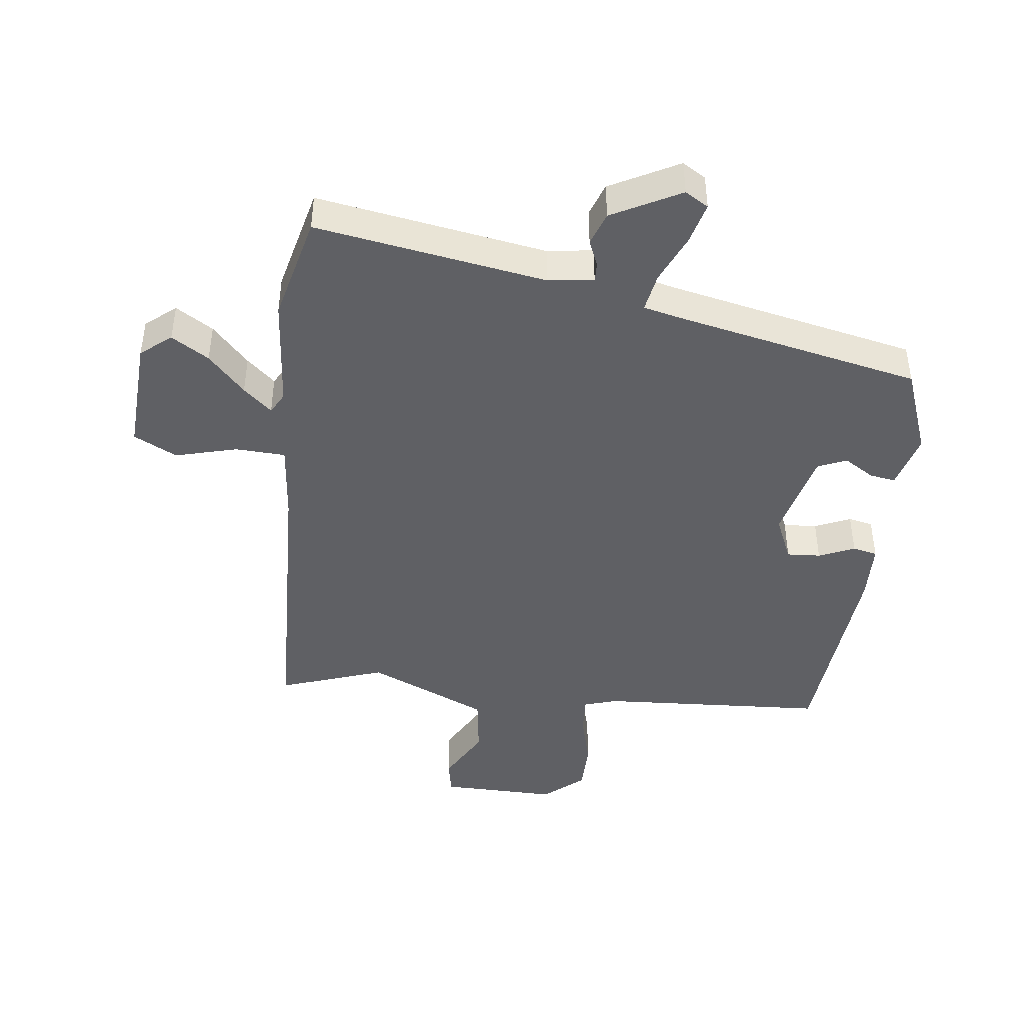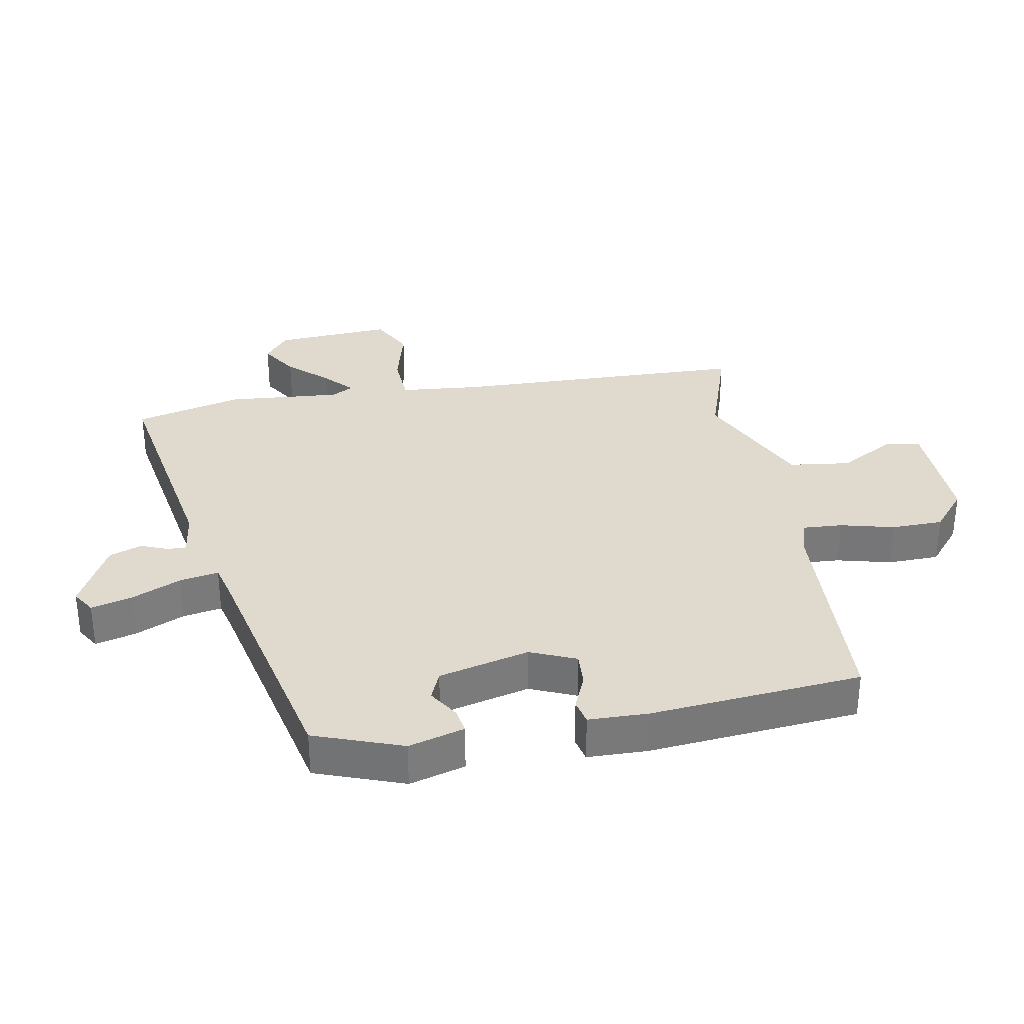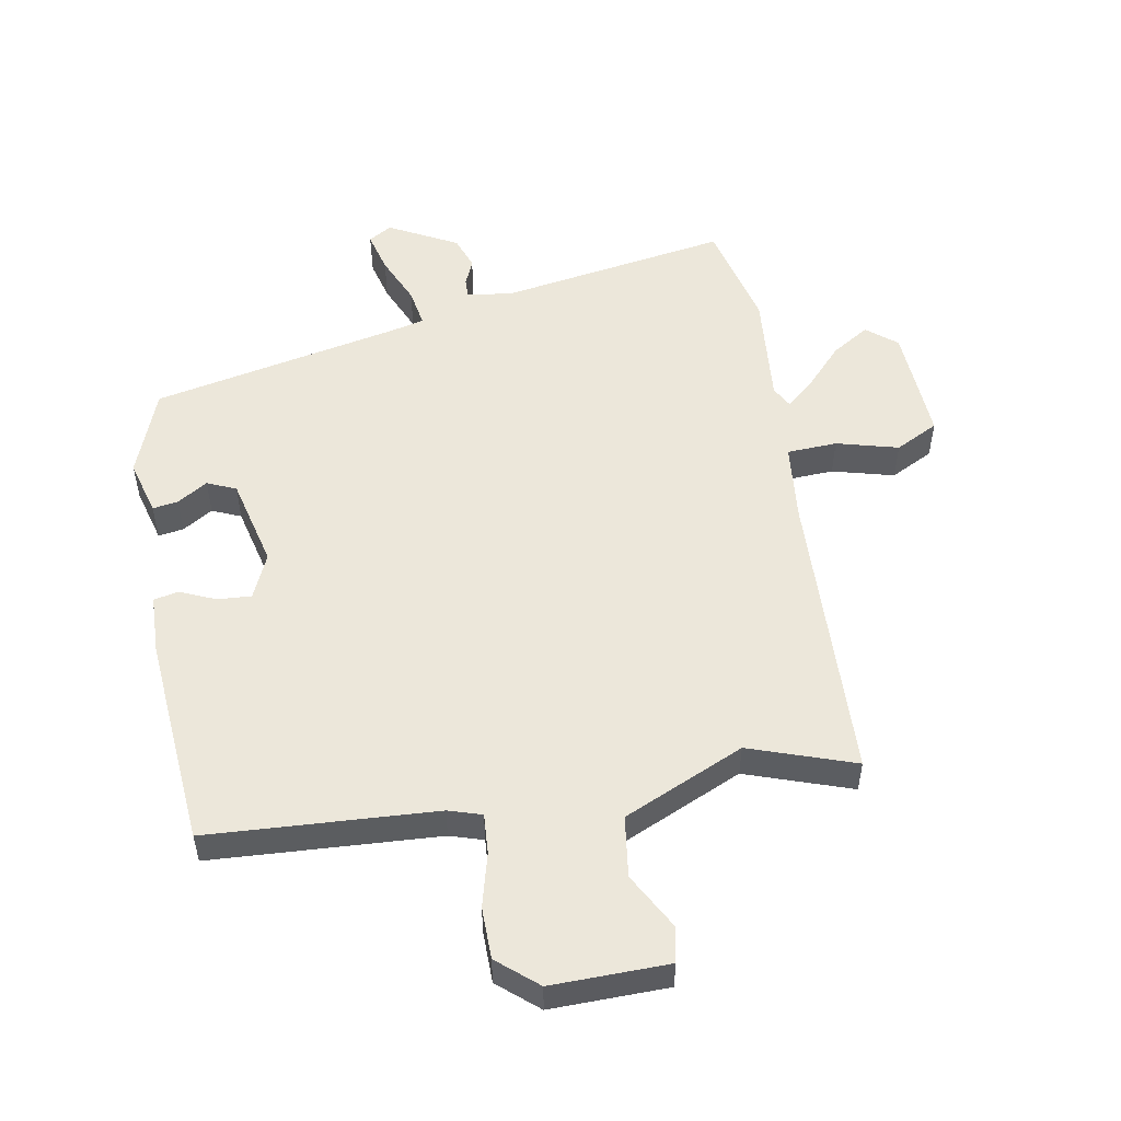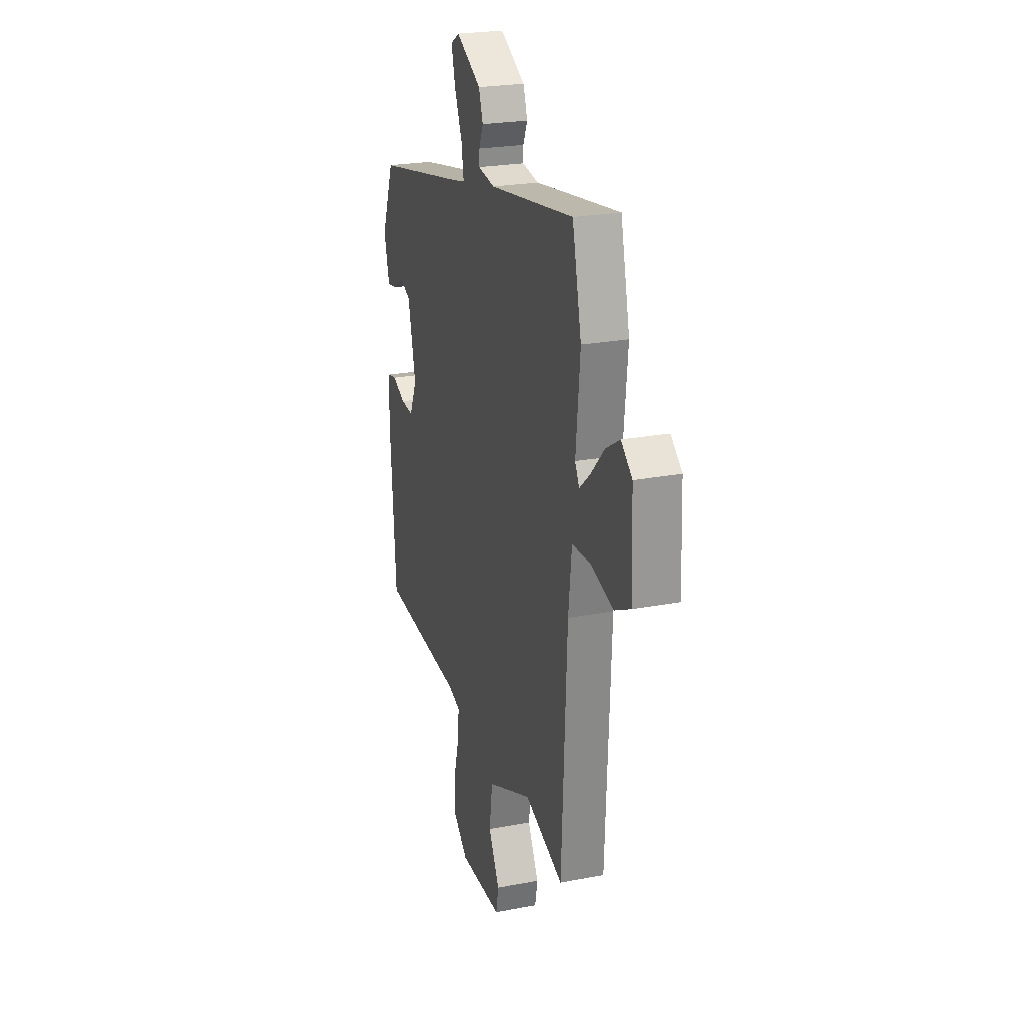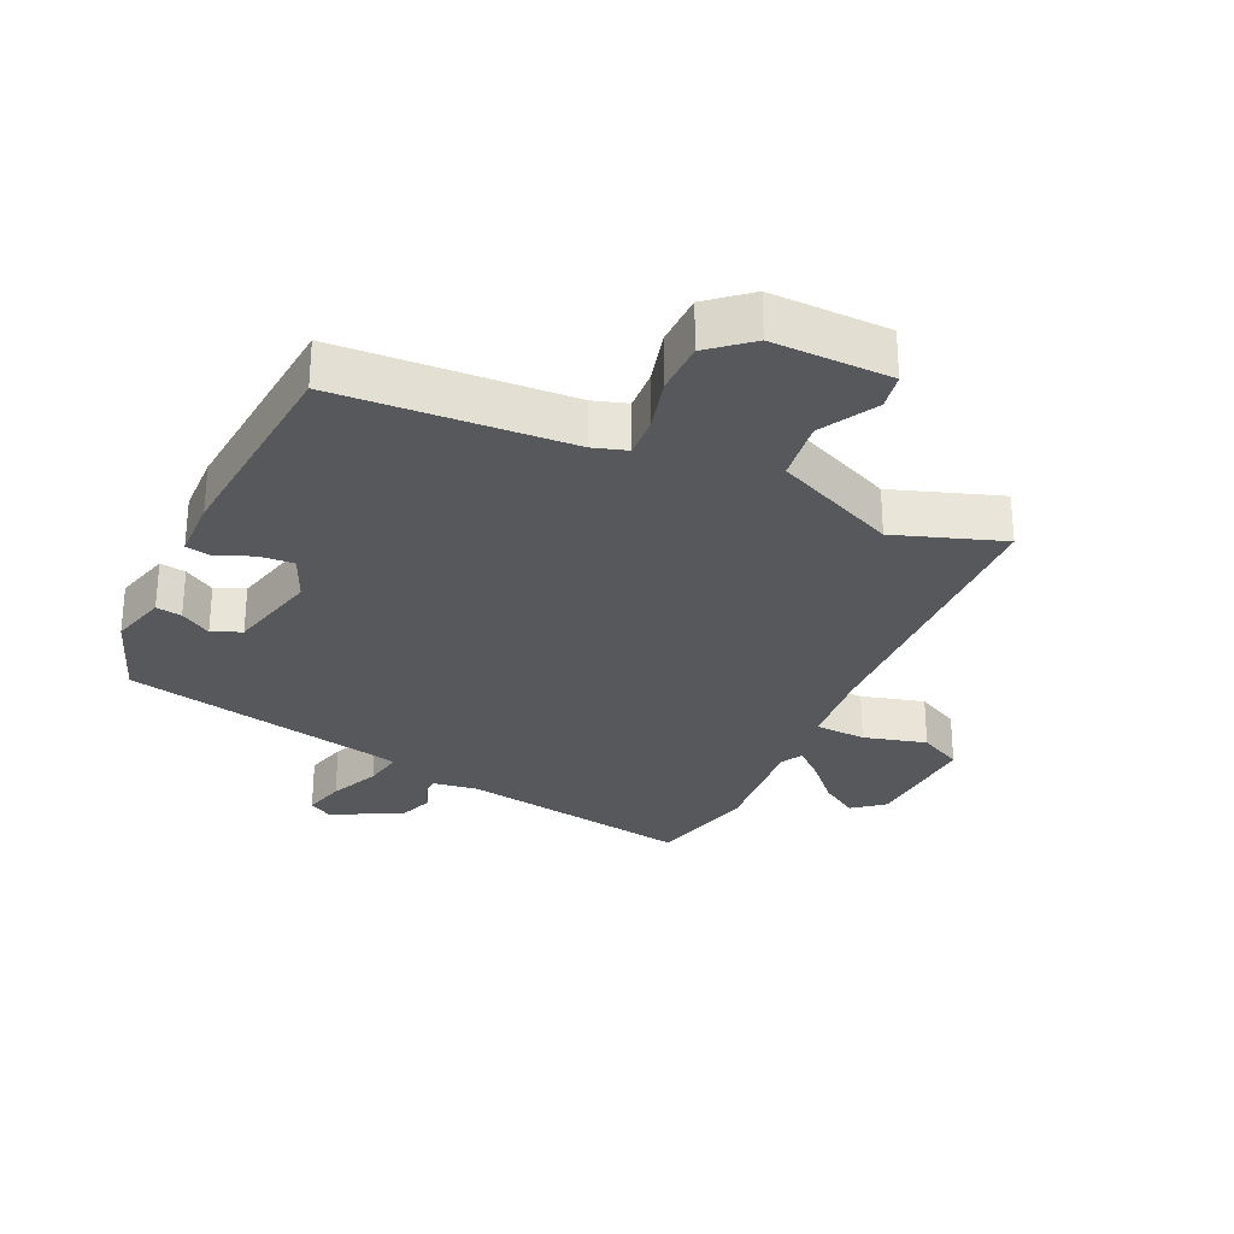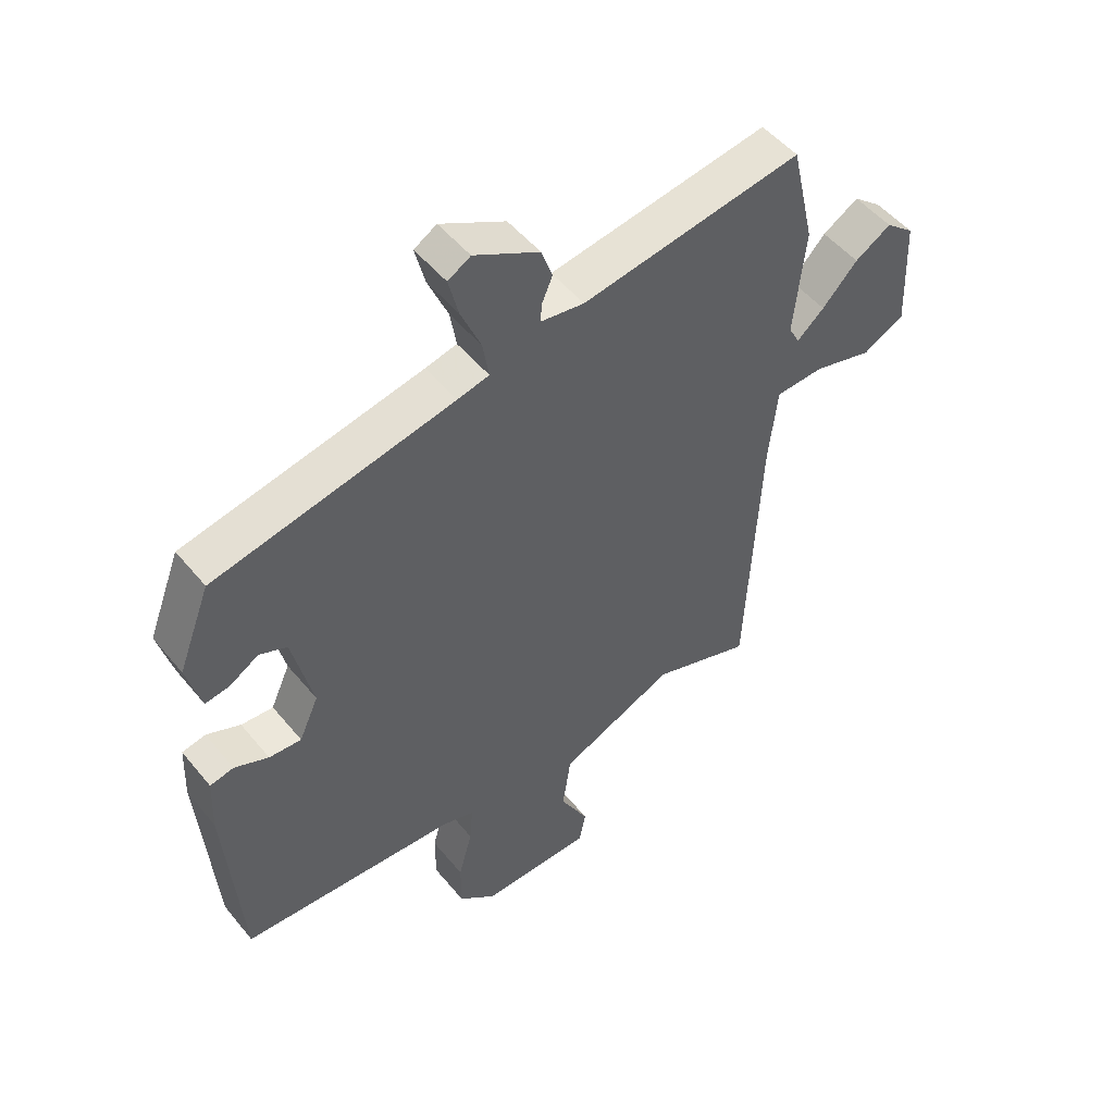
<metadata>
{"format":"obj","ext":"obj","renderer":"f3d","projection":"perspective","resolution":1024,"background":"white","views":[{"elev":-44.1,"azim":-7.5,"up":"+Y"},{"elev":32.6,"azim":78.6,"up":"+Y"},{"elev":52.7,"azim":169.3,"up":"+Y"},{"elev":23.8,"azim":-107.7,"up":"+Z"},{"elev":-28.8,"azim":154.4,"up":"+Y"},{"elev":50.9,"azim":142.0,"up":"+Z"}]}
</metadata>
<code>
v 0.476 0.07 0.379
v 0.529 0.07 0.242
v 0.506 0.07 0.154
v 0.466 0.07 0.16
v 0.418 0.07 0.189
v 0.373 0.07 0.169
v 0.34 0.07 0.026
v 0.372 0.07 -0.045
v 0.425 0.07 -0.041
v 0.481 0.07 -0.016
v 0.52 0.07 -0.024
v 0.524 0.07 -0.118
v 0.5 0.07 -0.45
v 0.142 0.07 -0.475
v 0.09 0.07 -0.492
v 0.095 0.07 -0.555
v 0.118 0.07 -0.639
v 0.118 0.07 -0.72
v 0.056 0.07 -0.774
v -0.128 0.07 -0.773
v -0.139 0.07 -0.717
v -0.092 0.07 -0.629
v -0.106 0.07 -0.533
v -0.297 0.07 -0.45
v -0.462 0.07 -0.509
v -0.484 0.07 -0.044
v -0.498 0.07 0.081
v -0.577 0.07 0.084
v -0.674 0.07 0.057
v -0.742 0.07 0.091
v -0.734 0.07 0.275
v -0.687 0.07 0.314
v -0.628 0.07 0.278
v -0.57 0.07 0.217
v -0.525 0.07 0.178
v -0.507 0.07 0.212
v -0.525 0.07 0.391
v -0.486 0.07 0.56
v -0.124 0.07 0.504
v -0.053 0.07 0.515
v -0.054 0.07 0.544
v -0.072 0.07 0.586
v -0.054 0.07 0.638
v 0.053 0.07 0.696
v 0.09 0.07 0.674
v 0.074 0.07 0.609
v 0.041 0.07 0.531
v 0.031 0.07 0.47
v 0.083 0.07 0.458
v 0.476 0 0.379
v 0.529 0 0.242
v 0.506 0 0.154
v 0.466 0 0.16
v 0.418 0 0.189
v 0.373 0 0.169
v 0.34 0 0.026
v 0.372 0 -0.045
v 0.425 0 -0.041
v 0.481 0 -0.016
v 0.52 0 -0.024
v 0.524 0 -0.118
v 0.5 0 -0.45
v 0.142 0 -0.475
v 0.09 0 -0.492
v 0.095 0 -0.555
v 0.118 0 -0.639
v 0.118 0 -0.72
v 0.056 0 -0.774
v -0.128 0 -0.773
v -0.139 0 -0.717
v -0.092 0 -0.629
v -0.106 0 -0.533
v -0.297 0 -0.45
v -0.462 0 -0.509
v -0.484 0 -0.044
v -0.498 0 0.081
v -0.577 0 0.084
v -0.674 0 0.057
v -0.742 0 0.091
v -0.734 0 0.275
v -0.687 0 0.314
v -0.628 0 0.278
v -0.57 0 0.217
v -0.525 0 0.178
v -0.507 0 0.212
v -0.525 0 0.391
v -0.486 0 0.56
v -0.124 0 0.504
v -0.053 0 0.515
v -0.054 0 0.544
v -0.072 0 0.586
v -0.054 0 0.638
v 0.053 0 0.696
v 0.09 0 0.674
v 0.074 0 0.609
v 0.041 0 0.531
v 0.031 0 0.47
v 0.083 0 0.458
f 45 46 47
f 44 45 47
f 43 44 47
f 42 43 47
f 41 42 47
f 40 41 47 48
f 39 40 48
f 39 48 49
f 38 39 49
f 37 38 49
f 36 37 49
f 32 33 34
f 31 32 34
f 30 31 34
f 29 30 34
f 28 29 34
f 27 28 34 35
f 24 25 26
f 23 24 26 27
f 20 21 22
f 19 20 22
f 18 19 22
f 17 18 22
f 16 17 22
f 15 16 22 23
f 35 36 49
f 27 35 49
f 23 27 49
f 15 23 49
f 14 15 49
f 12 13 14
f 11 12 14
f 10 11 14
f 9 10 14
f 3 4 5
f 2 3 5
f 1 2 5
f 49 1 5
f 49 5 6
f 14 49 6 7
f 8 9 14
f 7 8 14
f 96 95 94
f 96 94 93
f 96 93 92
f 96 92 91
f 96 91 90
f 97 96 90 89
f 97 89 88
f 98 97 88
f 98 88 87
f 98 87 86
f 98 86 85
f 83 82 81
f 83 81 80
f 83 80 79
f 83 79 78
f 83 78 77
f 84 83 77 76
f 75 74 73
f 76 75 73 72
f 71 70 69
f 71 69 68
f 71 68 67
f 71 67 66
f 71 66 65
f 72 71 65 64
f 98 85 84
f 98 84 76
f 98 76 72
f 98 72 64
f 98 64 63
f 63 62 61
f 63 61 60
f 63 60 59
f 63 59 58
f 54 53 52
f 54 52 51
f 54 51 50
f 54 50 98
f 55 54 98
f 56 55 98 63
f 63 58 57
f 63 57 56
f 1 50 51 2
f 2 51 52 3
f 3 52 53 4
f 4 53 54 5
f 5 54 55 6
f 6 55 56 7
f 7 56 57 8
f 8 57 58 9
f 9 58 59 10
f 10 59 60 11
f 11 60 61 12
f 12 61 62 13
f 13 62 63 14
f 14 63 64 15
f 15 64 65 16
f 16 65 66 17
f 17 66 67 18
f 18 67 68 19
f 19 68 69 20
f 20 69 70 21
f 21 70 71 22
f 22 71 72 23
f 23 72 73 24
f 24 73 74 25
f 25 74 75 26
f 26 75 76 27
f 27 76 77 28
f 28 77 78 29
f 29 78 79 30
f 30 79 80 31
f 31 80 81 32
f 32 81 82 33
f 33 82 83 34
f 34 83 84 35
f 35 84 85 36
f 36 85 86 37
f 37 86 87 38
f 38 87 88 39
f 39 88 89 40
f 40 89 90 41
f 41 90 91 42
f 42 91 92 43
f 43 92 93 44
f 44 93 94 45
f 45 94 95 46
f 46 95 96 47
f 47 96 97 48
f 48 97 98 49
f 49 98 50 1

</code>
